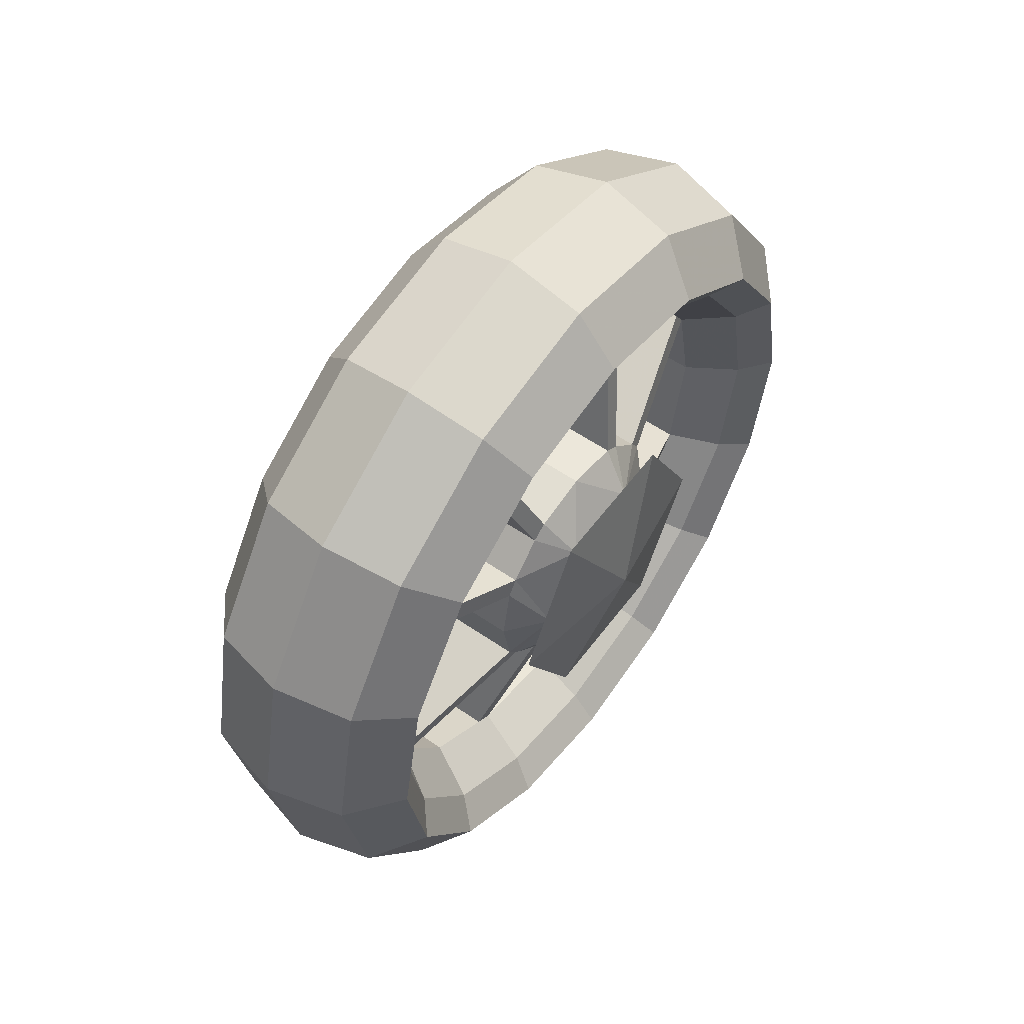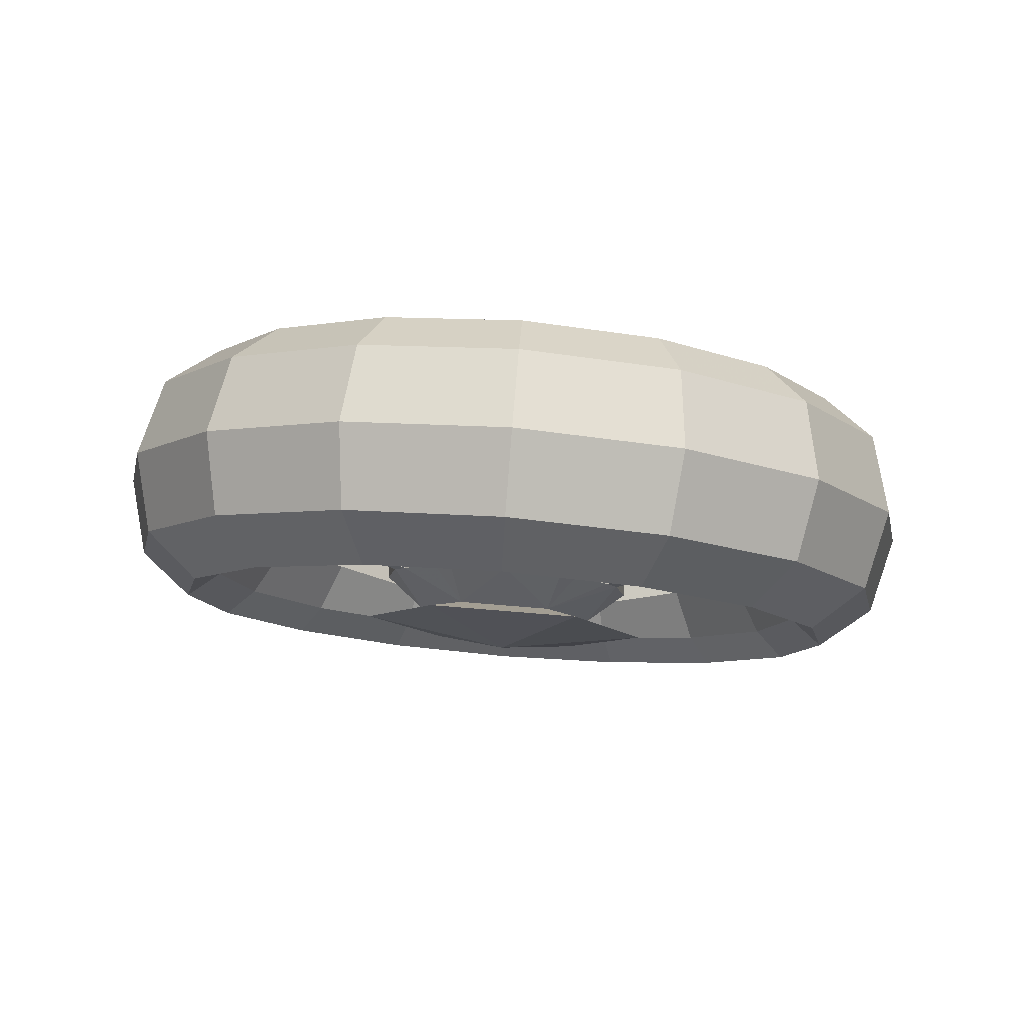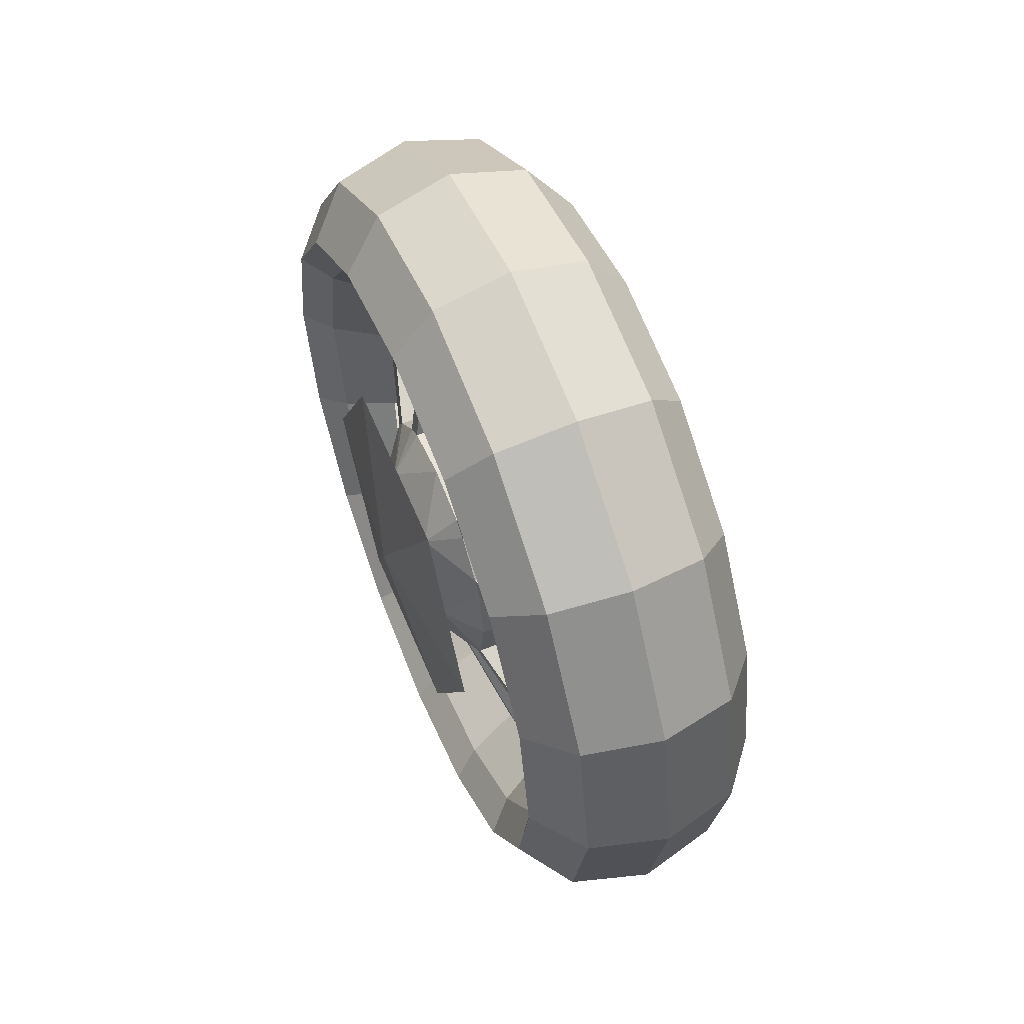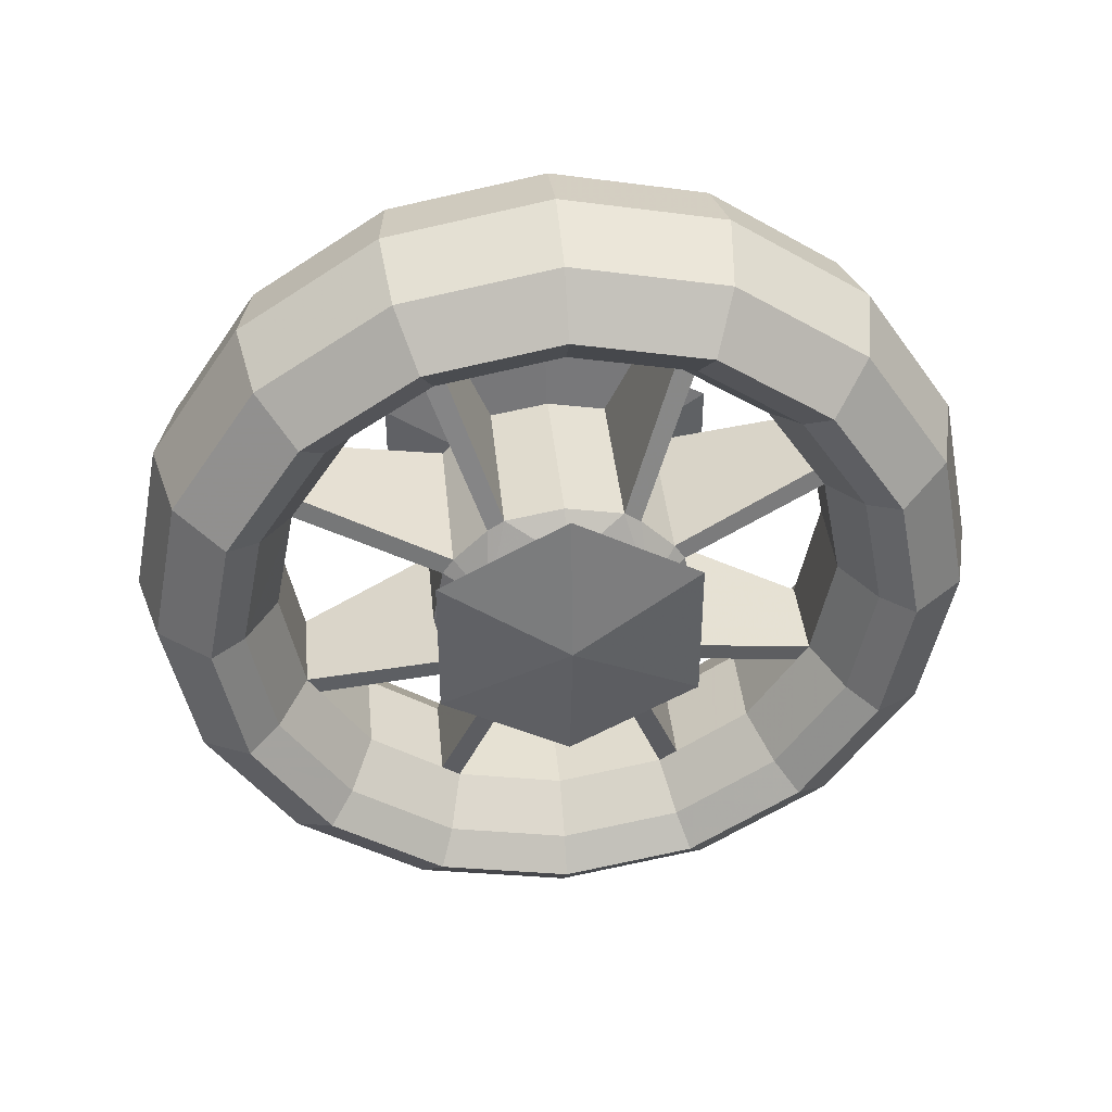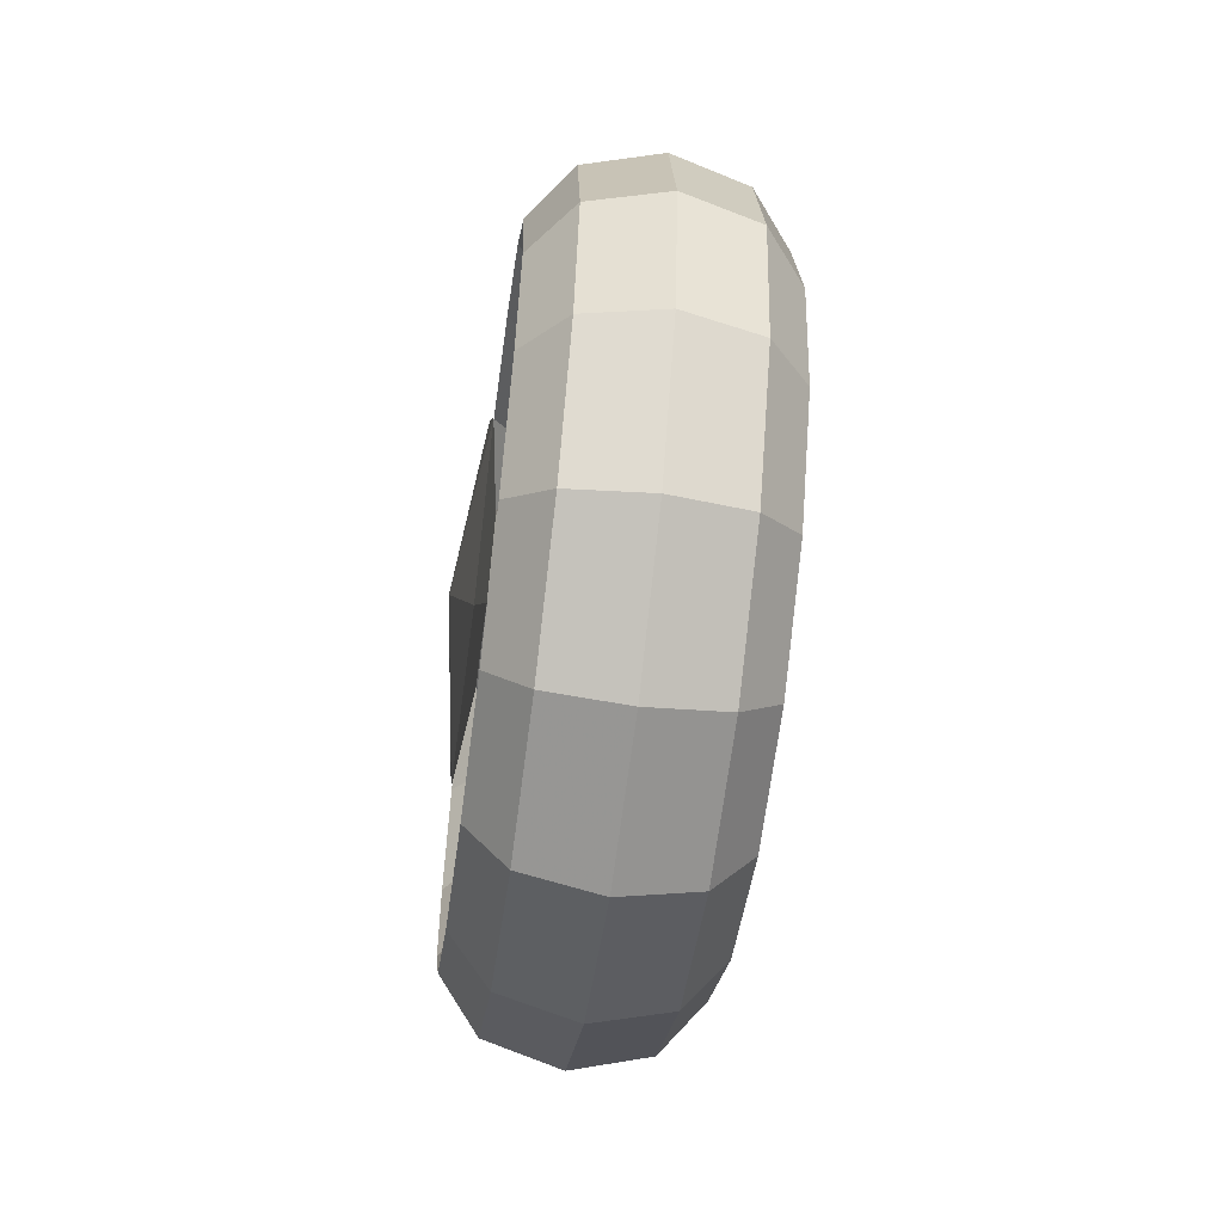
<metadata>
{"format":"obj","ext":"obj","renderer":"f3d","projection":"perspective","resolution":1024,"background":"white","views":[{"elev":55.9,"azim":-144.0,"up":"+Y"},{"elev":79.6,"azim":-85.4,"up":"+Y"},{"elev":57.5,"azim":157.8,"up":"+Y"},{"elev":40.3,"azim":-95.6,"up":"+Z"},{"elev":-57.7,"azim":172.3,"up":"+Y"}]}
</metadata>
<code>
v 0.0432 0 -11.21
v -0.8842 0.2429 -11.21
v -1.378 0.8644 -11.21
v -1.075 1.242 -11.21
v -0.4808 1.62 -11.21
v 0.5672 1.62 -11.21
v 1.161 1.242 -11.21
v 1.464 0.8644 -11.21
v 0.9705 0.2429 -11.21
v 0.0432 0.3737 -9.326
v -0.8842 0.5981 -9.419
v -1.378 1.172 -9.657
v -1.075 1.521 -9.802
v -0.4808 1.871 -9.946
v 0.5672 1.871 -9.946
v 1.161 1.521 -9.802
v 1.464 1.172 -9.657
v 0.9705 0.5981 -9.419
v 0.0432 1.438 -7.733
v -0.8842 1.61 -7.905
v -1.378 2.049 -8.345
v -1.075 2.316 -8.611
v -0.4808 2.584 -8.879
v 0.5672 2.584 -8.879
v 1.161 2.316 -8.611
v 1.464 2.049 -8.345
v 0.9705 1.61 -7.905
v 0.0432 3.031 -6.669
v -0.8842 3.124 -6.893
v -1.378 3.362 -7.468
v -1.075 3.506 -7.816
v -0.4808 3.651 -8.166
v 0.5672 3.651 -8.166
v 1.161 3.506 -7.816
v 1.464 3.362 -7.468
v 0.9705 3.124 -6.893
v 0.0432 4.91 -6.295
v -0.8842 4.91 -6.538
v -1.378 4.91 -7.16
v -1.075 4.91 -7.537
v -0.4808 4.91 -7.916
v 0.5672 4.91 -7.916
v 1.161 4.91 -7.537
v 1.464 4.91 -7.16
v 0.9705 4.91 -6.538
v -0.4808 2.011 -9.737
v 0.5672 2.011 -9.737
v -0.4808 3.439 -8.307
v 0.5672 3.439 -8.307
v -0.9397 3.524 -10.53
v 1.026 3.524 -10.53
v -0.9397 3.65 -10.34
v 1.026 3.65 -10.34
v -0.9397 4.044 -9.947
v 1.026 4.044 -9.947
v -0.9397 4.235 -9.819
v 1.026 4.235 -9.819
v 0.0432 0.3737 -13.08
v -0.8842 0.5981 -12.99
v -1.378 1.172 -12.75
v -1.075 1.521 -12.61
v -0.4808 1.871 -12.46
v 0.5672 1.871 -12.46
v 1.161 1.521 -12.61
v 1.464 1.172 -12.75
v 0.9705 0.5981 -12.99
v 0.0432 1.438 -14.68
v -0.8842 1.61 -14.51
v -1.378 2.049 -14.07
v -1.075 2.316 -13.8
v -0.4808 2.584 -13.53
v 0.5672 2.584 -13.53
v 1.161 2.316 -13.8
v 1.464 2.049 -14.07
v 0.9705 1.61 -14.51
v 0.0432 3.031 -15.74
v -0.8842 3.124 -15.52
v -1.378 3.362 -14.94
v -1.075 3.506 -14.59
v -0.4808 3.651 -14.24
v 0.5672 3.651 -14.24
v 1.161 3.506 -14.59
v 1.464 3.362 -14.94
v 0.9705 3.124 -15.52
v 0.0432 4.91 -16.12
v -0.8842 4.91 -15.87
v -1.378 4.91 -15.25
v -1.075 4.91 -14.87
v -0.4808 4.91 -14.49
v 0.5672 4.91 -14.49
v 1.161 4.91 -14.87
v 1.464 4.91 -15.25
v 0.9705 4.91 -15.87
v -0.4808 2.011 -12.67
v 0.5672 2.011 -12.67
v -0.4808 3.439 -14.1
v 0.5672 3.439 -14.1
v -0.9397 3.524 -11.88
v 1.026 3.524 -11.88
v -0.9397 3.65 -12.07
v 1.026 3.65 -12.07
v -0.9397 4.044 -12.46
v 1.026 4.044 -12.46
v -0.9397 4.235 -12.59
v 1.026 4.235 -12.59
v 0.0432 9.82 -11.21
v -0.8842 9.577 -11.21
v -1.378 8.956 -11.21
v -1.075 8.578 -11.21
v -0.4808 8.199 -11.21
v 0.5672 8.199 -11.21
v 1.161 8.578 -11.21
v 1.464 8.956 -11.21
v 0.9705 9.577 -11.21
v 0.0432 9.446 -9.326
v -0.8842 9.222 -9.419
v -1.378 8.648 -9.657
v -1.075 8.299 -9.802
v -0.4808 7.949 -9.946
v 0.5672 7.949 -9.946
v 1.161 8.299 -9.802
v 1.464 8.648 -9.657
v 0.9705 9.222 -9.419
v 0.0432 8.382 -7.733
v -0.8842 8.21 -7.905
v -1.378 7.771 -8.345
v -1.075 7.504 -8.611
v -0.4808 7.236 -8.879
v 0.5672 7.236 -8.879
v 1.161 7.504 -8.611
v 1.464 7.771 -8.345
v 0.9705 8.21 -7.905
v 0.0432 6.789 -6.669
v -0.8842 6.696 -6.893
v -1.378 6.458 -7.468
v -1.075 6.314 -7.816
v -0.4808 6.169 -8.166
v 0.5672 6.169 -8.166
v 1.161 6.314 -7.816
v 1.464 6.458 -7.468
v 0.9705 6.696 -6.893
v -0.4808 7.809 -9.737
v 0.5672 7.809 -9.737
v -0.4808 6.381 -8.307
v 0.5672 6.381 -8.307
v -0.9397 6.296 -10.53
v 1.026 6.296 -10.53
v -0.9397 6.17 -10.34
v 1.026 6.17 -10.34
v -0.9397 5.776 -9.947
v 1.026 5.776 -9.947
v -0.9397 5.585 -9.819
v 1.026 5.585 -9.819
v 0.0432 9.446 -13.08
v -0.8842 9.222 -12.99
v -1.378 8.648 -12.75
v -1.075 8.299 -12.61
v -0.4808 7.949 -12.46
v 0.5672 7.949 -12.46
v 1.161 8.299 -12.61
v 1.464 8.648 -12.75
v 0.9705 9.222 -12.99
v 0.0432 8.382 -14.68
v -0.8842 8.21 -14.51
v -1.378 7.771 -14.07
v -1.075 7.504 -13.8
v -0.4808 7.236 -13.53
v 0.5672 7.236 -13.53
v 1.161 7.504 -13.8
v 1.464 7.771 -14.07
v 0.9705 8.21 -14.51
v 0.0432 6.789 -15.74
v -0.8842 6.696 -15.52
v -1.378 6.458 -14.94
v -1.075 6.314 -14.59
v -0.4808 6.169 -14.24
v 0.5672 6.169 -14.24
v 1.161 6.314 -14.59
v 1.464 6.458 -14.94
v 0.9705 6.696 -15.52
v -0.4808 7.809 -12.67
v 0.5672 7.809 -12.67
v -0.4808 6.381 -14.1
v 0.5672 6.381 -14.1
v -0.9397 6.296 -11.88
v 1.026 6.296 -11.88
v -0.9397 6.17 -12.07
v 1.026 6.17 -12.07
v -0.9397 5.776 -12.46
v 1.026 5.776 -12.46
v -0.9397 5.585 -12.59
v 1.026 5.585 -12.59
v 1.026 6.42 -11.21
v -0.9397 6.42 -11.21
v 1.026 4.91 -12.72
v -0.9397 4.91 -12.72
v 1.026 3.4 -11.21
v -0.9397 3.4 -11.21
v 1.026 4.91 -9.694
v -0.9397 4.91 -9.694
v -1.313 3.972 -10.66
v 1.4 3.972 -10.66
v -1.313 3.972 -11.73
v 1.4 3.972 -11.73
v -1.313 4.891 -12.24
v 1.4 4.89 -12.24
v -1.313 5.809 -10.66
v 1.4 5.809 -10.66
v -1.313 4.891 -10.14
v 1.4 4.891 -10.14
v -1.313 5.809 -11.73
v 1.4 5.809 -11.73
v -1.462 3.384 -10.32
v -1.462 4.891 -9.474
v -1.462 6.397 -10.32
v -1.462 6.397 -12.07
v -1.462 4.891 -12.91
v 1.549 2.963 -12.32
v 1.549 4.89 -13.4
v 1.549 6.819 -12.32
v 1.549 6.819 -10.07
v 1.549 2.963 -10.07
v 1.549 4.891 -8.992
v -1.462 3.384 -12.07
v 1.789 4.891 -11.19
v -1.732 4.891 -11.19
f 10 11 1
f 11 2 1
f 11 12 2
f 12 3 2
f 12 13 3
f 13 4 3
f 13 14 4
f 14 5 4
f 14 15 5
f 15 6 5
f 15 16 6
f 16 7 6
f 16 17 7
f 17 8 7
f 17 18 8
f 18 9 8
f 18 10 9
f 10 1 9
f 19 20 10
f 20 11 10
f 20 21 11
f 21 12 11
f 21 22 12
f 22 13 12
f 22 46 13
f 46 14 13
f 24 25 47
f 25 16 47
f 25 26 16
f 26 17 16
f 26 27 17
f 27 18 17
f 27 19 18
f 19 10 18
f 28 29 19
f 29 20 19
f 29 30 20
f 30 21 20
f 30 31 21
f 31 22 21
f 31 48 22
f 48 23 22
f 33 34 49
f 34 25 24
f 34 35 25
f 35 26 25
f 35 36 26
f 36 27 26
f 36 28 27
f 28 19 27
f 37 38 28
f 38 29 28
f 38 39 29
f 39 30 29
f 39 40 30
f 40 31 30
f 40 41 31
f 41 32 31
f 41 42 32
f 42 33 32
f 42 43 33
f 43 34 33
f 43 44 34
f 44 35 34
f 44 45 35
f 45 36 35
f 45 37 36
f 37 28 36
f 23 46 14
f 46 23 24
f 24 47 46
f 23 48 49
f 14 46 23
f 23 46 22
f 47 16 15
f 32 48 31
f 34 24 49
f 23 49 24
f 52 46 47
f 47 53 52
f 50 14 46
f 46 52 50
f 51 15 14
f 14 50 51
f 53 47 15
f 15 51 53
f 56 32 33
f 33 57 56
f 54 48 32
f 32 56 54
f 55 49 48
f 48 54 55
f 57 33 49
f 49 55 57
f 53 55 54
f 52 53 54
f 58 1 59
f 59 1 2
f 59 2 60
f 60 2 3
f 60 3 61
f 61 3 4
f 61 4 62
f 62 4 5
f 62 5 63
f 63 5 6
f 63 6 64
f 64 6 7
f 64 7 65
f 65 7 8
f 65 8 66
f 66 8 9
f 66 9 58
f 58 9 1
f 67 58 68
f 68 58 59
f 68 59 69
f 69 59 60
f 69 60 70
f 70 60 61
f 70 94 71
f 94 61 62
f 72 95 73
f 95 63 64
f 73 64 74
f 74 64 65
f 74 65 75
f 75 65 66
f 75 66 67
f 67 66 58
f 76 67 77
f 77 67 68
f 77 68 78
f 78 68 69
f 78 69 79
f 79 69 70
f 79 96 80
f 96 70 71
f 71 72 97
f 82 72 73
f 82 73 83
f 83 73 74
f 83 74 84
f 84 74 75
f 84 75 76
f 76 75 67
f 85 76 86
f 86 76 77
f 86 77 87
f 87 77 78
f 87 78 88
f 88 78 79
f 88 79 89
f 89 79 80
f 89 80 90
f 90 80 81
f 90 81 91
f 91 81 82
f 91 82 92
f 92 82 83
f 92 83 93
f 93 83 84
f 93 84 85
f 85 84 76
f 71 62 94
f 94 72 71
f 72 94 95
f 71 97 96
f 62 71 94
f 70 61 94
f 95 64 73
f 79 70 96
f 97 82 81
f 82 97 72
f 100 95 94
f 95 100 101
f 98 94 62
f 94 98 100
f 99 62 63
f 62 99 98
f 101 63 95
f 63 101 99
f 104 81 80
f 81 104 105
f 102 80 96
f 80 102 104
f 103 96 97
f 96 103 102
f 105 97 81
f 97 105 103
f 101 102 103
f 100 102 101
f 115 106 116
f 116 106 107
f 116 108 117
f 116 107 108
f 117 108 118
f 118 108 109
f 118 109 119
f 119 109 110
f 119 110 120
f 120 111 121
f 110 111 120
f 121 111 112
f 121 112 122
f 122 112 113
f 122 113 123
f 123 113 114
f 123 114 115
f 115 114 106
f 124 115 125
f 125 115 116
f 125 116 126
f 126 116 117
f 126 117 127
f 127 117 118
f 127 142 128
f 142 118 119
f 120 121 143
f 143 121 130
f 130 121 131
f 131 121 122
f 131 122 132
f 132 122 123
f 132 123 124
f 124 123 115
f 133 124 134
f 134 124 125
f 134 125 135
f 135 125 126
f 135 126 136
f 136 126 127
f 136 144 137
f 144 127 128
f 128 129 145
f 145 129 130
f 139 130 140
f 140 130 131
f 140 131 141
f 141 131 132
f 141 132 133
f 133 132 124
f 37 133 38
f 38 133 134
f 38 134 39
f 39 134 135
f 39 135 40
f 40 135 136
f 40 136 41
f 41 136 137
f 41 137 42
f 42 137 138
f 42 138 43
f 43 138 139
f 43 139 44
f 44 139 140
f 44 140 45
f 45 140 141
f 45 141 37
f 37 141 133
f 128 119 142
f 142 129 128
f 129 143 130
f 128 145 144
f 119 128 142
f 127 118 142
f 143 129 142
f 136 127 144
f 145 139 138
f 139 145 130
f 148 143 142
f 143 148 149
f 146 142 119
f 142 146 148
f 147 119 120
f 119 147 146
f 149 120 143
f 120 149 147
f 152 138 137
f 138 152 153
f 150 137 144
f 137 150 152
f 151 144 145
f 144 151 150
f 153 145 138
f 145 153 151
f 149 150 151
f 148 150 149
f 154 155 106
f 155 107 106
f 155 156 107
f 156 108 107
f 156 157 108
f 157 109 108
f 157 158 109
f 158 110 109
f 158 159 110
f 159 111 110
f 159 160 111
f 160 112 111
f 160 161 112
f 161 113 112
f 161 162 113
f 162 114 113
f 162 154 114
f 154 106 114
f 163 164 154
f 164 155 154
f 164 165 155
f 165 156 155
f 165 166 156
f 166 157 156
f 166 181 157
f 181 158 157
f 168 169 182
f 169 160 182
f 169 170 160
f 170 161 160
f 170 171 161
f 171 162 161
f 171 163 162
f 163 154 162
f 172 173 163
f 173 164 163
f 173 174 164
f 174 165 164
f 174 175 165
f 175 166 165
f 175 183 166
f 183 167 166
f 177 178 184
f 178 169 168
f 178 179 169
f 179 170 169
f 179 180 170
f 180 171 170
f 180 172 171
f 172 163 171
f 85 86 172
f 86 173 172
f 86 87 173
f 87 174 173
f 87 88 174
f 88 175 174
f 88 89 175
f 89 176 175
f 89 90 176
f 90 177 176
f 90 91 177
f 91 178 177
f 91 92 178
f 92 179 178
f 92 93 179
f 93 180 179
f 93 85 180
f 85 172 180
f 167 181 158
f 181 167 168
f 168 182 181
f 167 183 184
f 158 181 167
f 167 181 166
f 182 160 159
f 176 183 175
f 178 168 184
f 167 184 168
f 187 181 182
f 182 188 187
f 185 158 181
f 181 187 185
f 186 159 158
f 158 185 186
f 188 182 159
f 159 186 188
f 191 176 177
f 177 192 191
f 189 183 176
f 176 191 189
f 190 184 183
f 183 189 190
f 192 177 184
f 184 190 192
f 188 190 189
f 187 188 189
f 195 105 104
f 191 195 196
f 186 185 193
f 193 185 194
f 98 99 197
f 198 197 50
f 56 57 199
f 200 56 199
f 196 195 104
f 192 195 191
f 147 193 146
f 193 194 146
f 98 197 198
f 197 51 50
f 153 152 199
f 152 200 199
f 202 51 53
f 201 50 52
f 202 53 51
f 201 56 209
f 202 57 55
f 202 55 53
f 201 52 54
f 203 100 98
f 204 99 101
f 196 104 205
f 204 103 105
f 195 206 105
f 204 101 103
f 100 203 102
f 104 102 205
f 207 148 146
f 208 147 149
f 200 152 209
f 208 151 153
f 199 210 153
f 208 149 151
f 148 207 150
f 152 207 209
f 211 185 187
f 212 188 186
f 211 189 205
f 212 192 190
f 212 190 188
f 211 187 189
f 204 105 206
f 196 205 191
f 189 191 205
f 185 211 194
f 207 194 211
f 193 208 212
f 212 186 193
f 204 197 99
f 197 204 202
f 202 51 197
f 57 210 199
f 210 57 202
f 200 209 56
f 54 56 201
f 205 102 203
f 192 206 195
f 206 192 212
f 208 193 147
f 207 146 194
f 203 98 198
f 50 201 198
f 203 198 201
f 208 153 210
f 152 150 207
f 209 214 213
f 213 201 209
f 207 215 214
f 214 209 207
f 205 217 216
f 216 211 205
f 206 219 218
f 218 204 206
f 211 216 215
f 215 207 211
f 208 221 220
f 220 212 208
f 204 218 222
f 222 202 204
f 202 222 223
f 223 210 202
f 203 224 217
f 217 205 203
f 212 220 219
f 219 206 212
f 201 213 224
f 224 203 201
f 210 223 221
f 221 208 210
f 225 218 219
f 225 220 221
f 225 222 218
f 225 223 222
f 225 219 220
f 225 221 223
f 226 213 214
f 226 214 215
f 226 216 217
f 226 215 216
f 226 217 224
f 226 224 213

</code>
